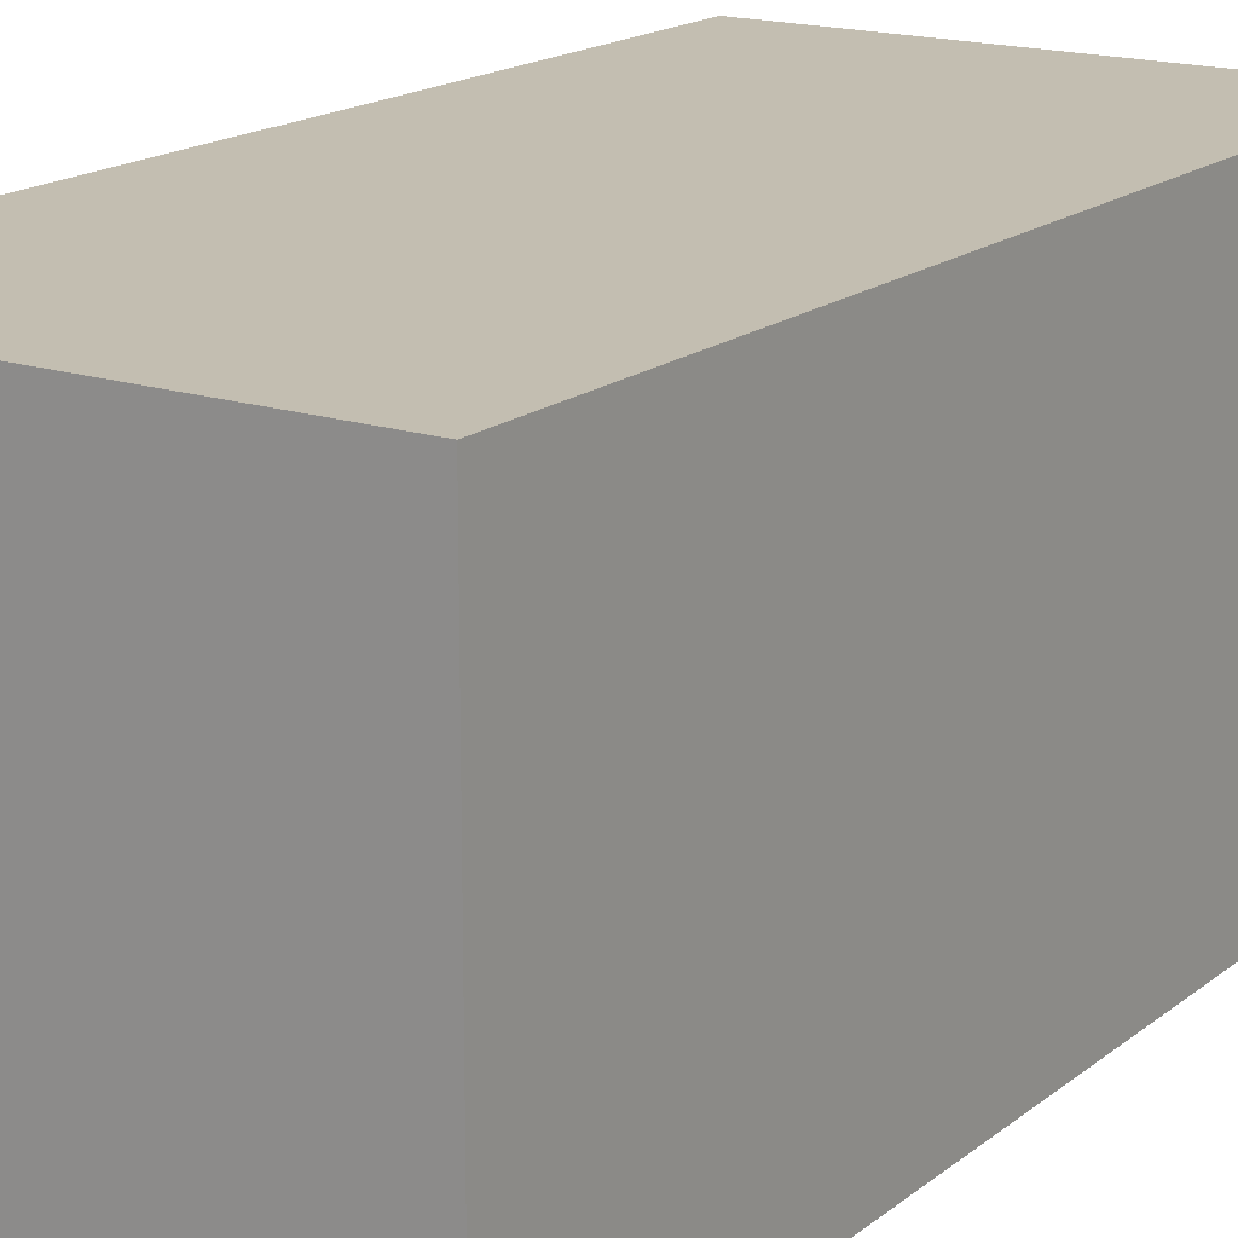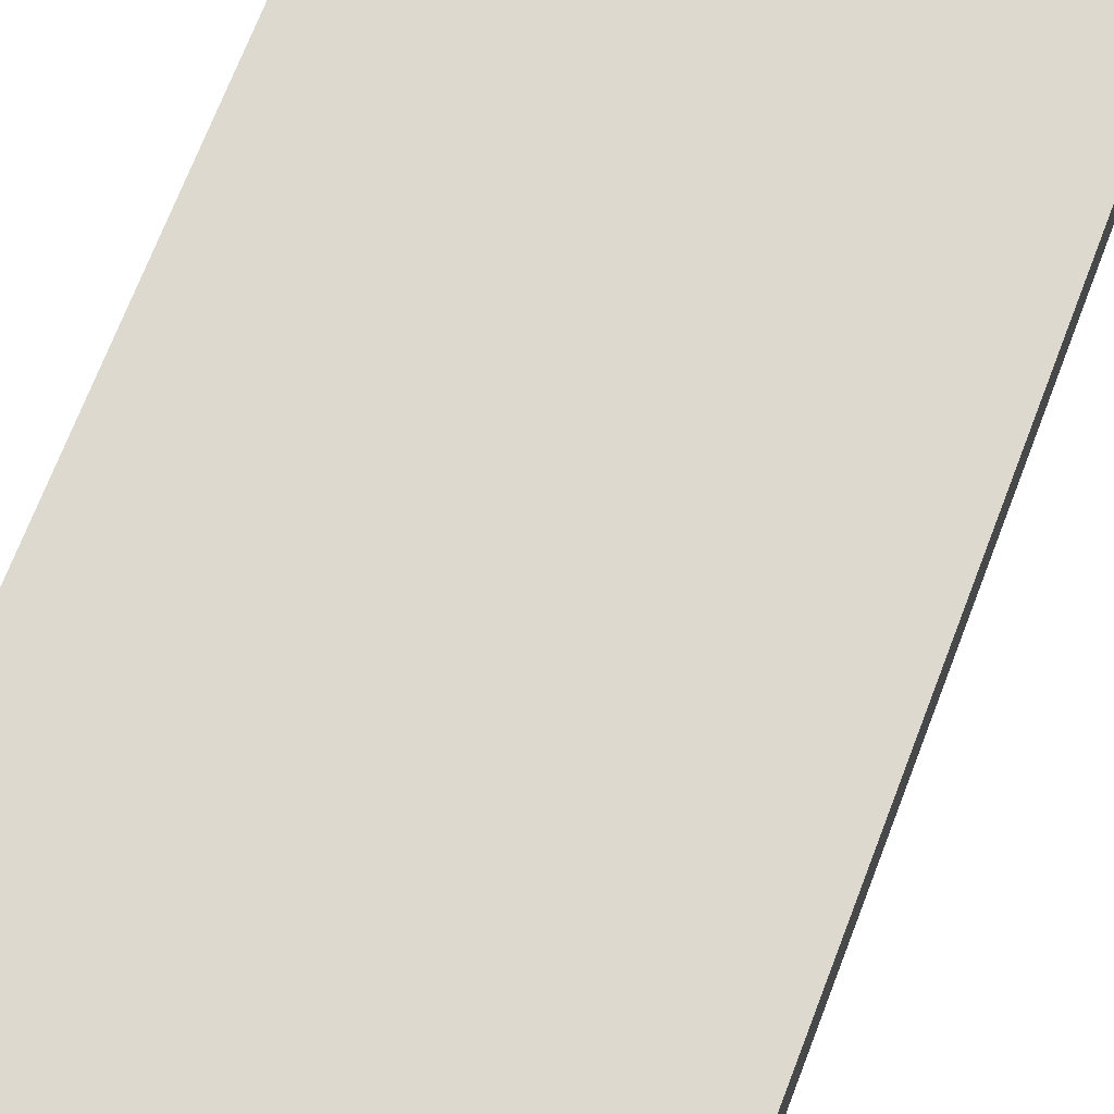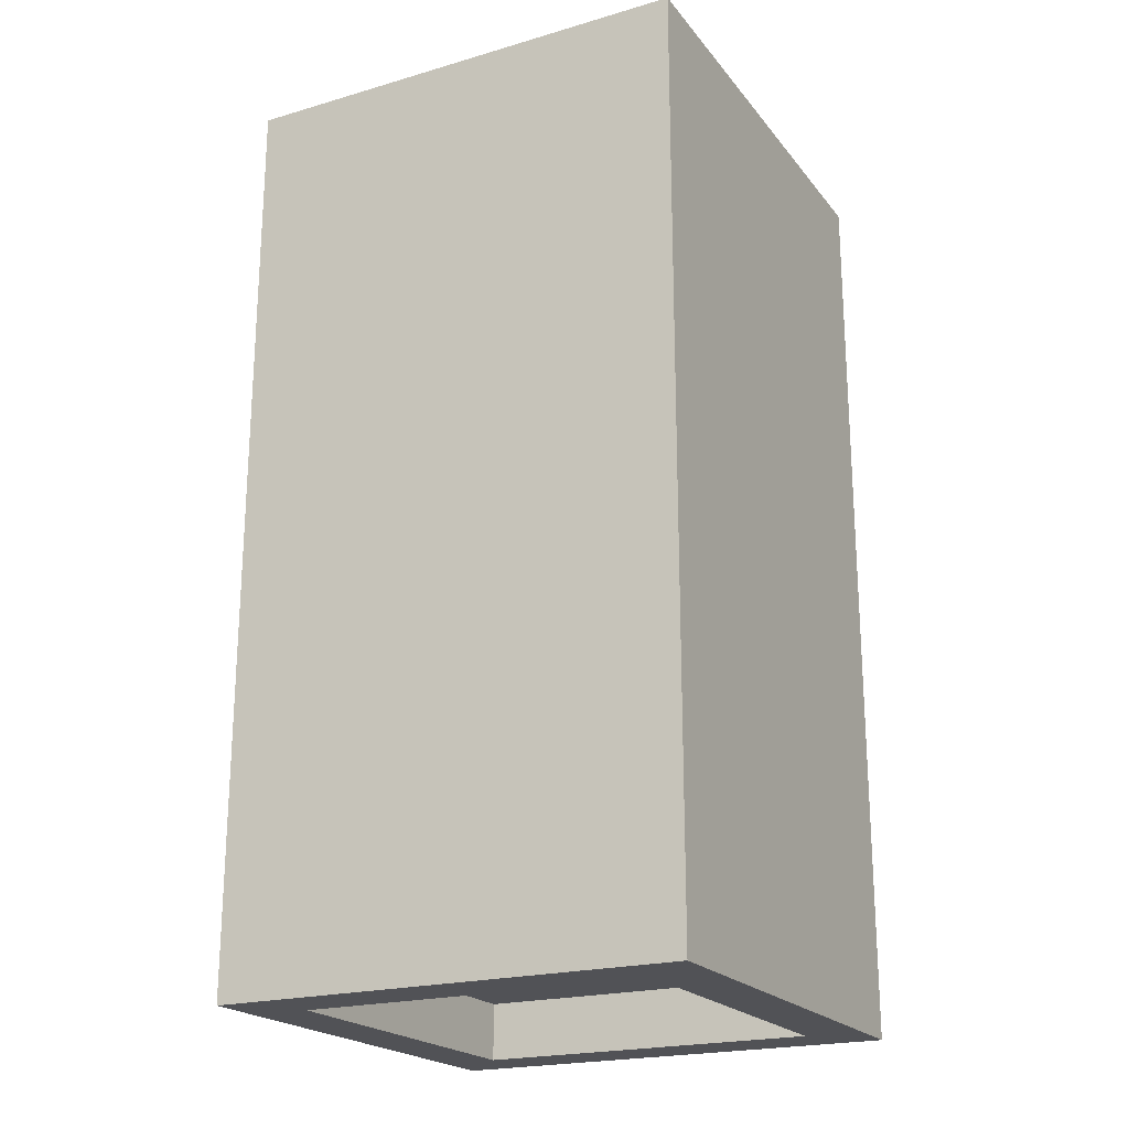
<metadata>
{"format":"obj","ext":"obj","renderer":"f3d","projection":"perspective","resolution":1024,"background":"white","views":[{"elev":17.2,"azim":-146.5,"up":"+Z"},{"elev":71.5,"azim":-158.9,"up":"+Z"},{"elev":-21.2,"azim":27.4,"up":"+Y"}]}
</metadata>
<code>
o Drink Tea
v 0 0.1 6.5
v 0 0.1 6.4
v 0 0.1 6.3
v 0 0.1 6.2
v 0 0.1 6
v 0 0.1 5.9
v 0 0.1 5.8
v 0 0.1 5.7
v 0 0.2 6.5
v 0 0.2 6.4
v 0 0.2 6.3
v 0 0.2 6.2
v 0 0.2 6
v 0 0.2 5.9
v 0 0.2 5.8
v 0 0.2 5.7
v 0 0.3 6.5
v 0 0.3 6.4
v 0 0.3 6.3
v 0 0.3 6.2
v 0 0.3 6
v 0 0.3 5.9
v 0 0.3 5.8
v 0 0.3 5.7
v 0 0.4 6.5
v 0 0.4 6.3
v 0 0.4 6.2
v 0 0.4 6
v 0 0.4 5.9
v 0 0.4 5.7
v 0 0.5 6.5
v 0 0.5 6.3
v 0 0.5 6.2
v 0 0.5 6
v 0 0.5 5.9
v 0 0.5 5.7
v 0 0.6 6.3
v 0 0.6 5.9
v 0 0.7 6.3
v 0 0.7 5.9
v 0 0.8 6.4
v 0 0.8 6.3
v 0 0.8 6.2
v 0 0.8 5.8
v 0 0.9 6.2
v 0 0.9 5.9
v 0 1 6.4
v 0 1 6.3
v 0 1 6.2
v 0 1 6
v 0 1.1 6.2
v 0 1.1 6
v 0 1.1 5.9
v 0 1.1 5.8
v 0 1.3 6.5
v 0 1.3 6.3
v 0 1.3 6.2
v 0 1.3 6
v 0 1.3 5.9
v 0 1.3 5.7
v 0 1.4 6.5
v 0 1.4 6.3
v 0 1.4 6.2
v 0 1.4 6
v 0 1.4 5.9
v 0 1.4 5.7
v 0 1.5 6.5
v 0 1.5 6.4
v 0 1.5 6.3
v 0 1.5 6.2
v 0 1.5 6
v 0 1.5 5.9
v 0 1.5 5.8
v 0 1.5 5.7
v 0 1.6 6.5
v 0 1.6 6.4
v 0 1.6 6.3
v 0 1.6 6.2
v 0 1.6 6
v 0 1.6 5.9
v 0 1.6 5.8
v 0 1.6 5.7
v 0 1.7 6.5
v 0 1.7 6.4
v 0 1.7 6.3
v 0 1.7 6.2
v 0 1.7 6
v 0 1.7 5.9
v 0 1.7 5.8
v 0 1.7 5.7
v 0.7 0.1 6.4
v 0.7 0.1 6.3
v 0.7 0.1 6.2
v 0.7 0.1 6
v 0.7 0.1 5.9
v 0.7 0.1 5.8
v 0.7 0.2 6.4
v 0.7 0.2 6.3
v 0.7 0.2 6.2
v 0.7 0.2 6
v 0.7 0.2 5.9
v 0.7 0.2 5.8
v 0.1 0.1 6.4
v 0.1 0.1 6.3
v 0.1 0.1 6.2
v 0.1 0.1 6
v 0.1 0.1 5.9
v 0.1 0.1 5.8
v 0.1 0.2 6.4
v 0.1 0.2 6.3
v 0.1 0.2 6.2
v 0.1 0.2 6
v 0.1 0.2 5.9
v 0.1 0.2 5.8
v 0.8 0.1 6.5
v 0.8 0.1 6.4
v 0.8 0.1 6.3
v 0.8 0.1 6.2
v 0.8 0.1 6
v 0.8 0.1 5.9
v 0.8 0.1 5.8
v 0.8 0.1 5.7
v 0.8 0.2 6.5
v 0.8 0.2 6.4
v 0.8 0.2 6.3
v 0.8 0.2 6.2
v 0.8 0.2 6
v 0.8 0.2 5.9
v 0.8 0.2 5.8
v 0.8 0.2 5.7
v 0.8 0.3 6.5
v 0.8 0.3 6.4
v 0.8 0.3 6.3
v 0.8 0.3 6.2
v 0.8 0.3 6
v 0.8 0.3 5.9
v 0.8 0.3 5.8
v 0.8 0.3 5.7
v 0.8 0.4 6.5
v 0.8 0.4 5.7
v 0.8 0.5 6.5
v 0.8 0.5 5.7
v 0.8 1.3 6.5
v 0.8 1.3 5.7
v 0.8 1.4 6.5
v 0.8 1.4 5.7
v 0.8 1.5 6.5
v 0.8 1.5 6.4
v 0.8 1.5 6.3
v 0.8 1.5 6.2
v 0.8 1.5 6
v 0.8 1.5 5.9
v 0.8 1.5 5.8
v 0.8 1.5 5.7
v 0.8 1.6 6.5
v 0.8 1.6 6.4
v 0.8 1.6 6.3
v 0.8 1.6 6.2
v 0.8 1.6 6
v 0.8 1.6 5.9
v 0.8 1.6 5.8
v 0.8 1.6 5.7
v 0.8 1.7 6.5
v 0.8 1.7 6.4
v 0.8 1.7 6.3
v 0.8 1.7 6.2
v 0.8 1.7 6
v 0.8 1.7 5.9
v 0.8 1.7 5.8
v 0.8 1.7 5.7
v 0 0.1 6.5
v 0 0.2 6.5
v 0 0.3 6.5
v 0 0.4 6.5
v 0 0.5 6.5
v 0 1.3 6.5
v 0 1.4 6.5
v 0 1.5 6.5
v 0 1.6 6.5
v 0 1.7 6.5
v 0.1 0.1 6.5
v 0.1 0.2 6.5
v 0.1 0.3 6.5
v 0.1 1.5 6.5
v 0.1 1.6 6.5
v 0.1 1.7 6.5
v 0.2 0.1 6.5
v 0.2 0.2 6.5
v 0.2 0.3 6.5
v 0.2 1.5 6.5
v 0.2 1.6 6.5
v 0.2 1.7 6.5
v 0.3 0.1 6.5
v 0.3 0.2 6.5
v 0.3 0.3 6.5
v 0.3 1.5 6.5
v 0.3 1.6 6.5
v 0.3 1.7 6.5
v 0.5 0.1 6.5
v 0.5 0.2 6.5
v 0.5 0.3 6.5
v 0.5 1.5 6.5
v 0.5 1.6 6.5
v 0.5 1.7 6.5
v 0.6 0.1 6.5
v 0.6 0.2 6.5
v 0.6 0.3 6.5
v 0.6 1.5 6.5
v 0.6 1.6 6.5
v 0.6 1.7 6.5
v 0.7 0.1 6.5
v 0.7 0.2 6.5
v 0.7 0.3 6.5
v 0.7 1.5 6.5
v 0.7 1.6 6.5
v 0.7 1.7 6.5
v 0.8 0.1 6.5
v 0.8 0.2 6.5
v 0.8 0.3 6.5
v 0.8 0.4 6.5
v 0.8 0.5 6.5
v 0.8 1.3 6.5
v 0.8 1.4 6.5
v 0.8 1.5 6.5
v 0.8 1.6 6.5
v 0.8 1.7 6.5
v 0.1 0.1 5.8
v 0.1 0.2 5.8
v 0.2 0.1 5.8
v 0.2 0.2 5.8
v 0.3 0.1 5.8
v 0.3 0.2 5.8
v 0.5 0.1 5.8
v 0.5 0.2 5.8
v 0.6 0.1 5.8
v 0.6 0.2 5.8
v 0.7 0.1 5.8
v 0.7 0.2 5.8
v 0.1 0.1 6.4
v 0.1 0.2 6.4
v 0.2 0.1 6.4
v 0.2 0.2 6.4
v 0.3 0.1 6.4
v 0.3 0.2 6.4
v 0.5 0.1 6.4
v 0.5 0.2 6.4
v 0.6 0.1 6.4
v 0.6 0.2 6.4
v 0.7 0.1 6.4
v 0.7 0.2 6.4
v 0 0.1 5.7
v 0 0.2 5.7
v 0 0.3 5.7
v 0 0.4 5.7
v 0 0.5 5.7
v 0 1.3 5.7
v 0 1.4 5.7
v 0 1.5 5.7
v 0 1.6 5.7
v 0 1.7 5.7
v 0.1 0.1 5.7
v 0.1 0.2 5.7
v 0.1 0.3 5.7
v 0.1 1.5 5.7
v 0.1 1.6 5.7
v 0.1 1.7 5.7
v 0.2 0.1 5.7
v 0.2 0.2 5.7
v 0.2 0.3 5.7
v 0.2 1.5 5.7
v 0.2 1.6 5.7
v 0.2 1.7 5.7
v 0.3 0.1 5.7
v 0.3 0.2 5.7
v 0.3 0.3 5.7
v 0.3 1.5 5.7
v 0.3 1.6 5.7
v 0.3 1.7 5.7
v 0.5 0.1 5.7
v 0.5 0.2 5.7
v 0.5 0.3 5.7
v 0.5 1.5 5.7
v 0.5 1.6 5.7
v 0.5 1.7 5.7
v 0.6 0.1 5.7
v 0.6 0.2 5.7
v 0.6 0.3 5.7
v 0.6 1.5 5.7
v 0.6 1.6 5.7
v 0.6 1.7 5.7
v 0.7 0.1 5.7
v 0.7 0.2 5.7
v 0.7 0.3 5.7
v 0.7 1.5 5.7
v 0.7 1.6 5.7
v 0.7 1.7 5.7
v 0.8 0.1 5.7
v 0.8 0.2 5.7
v 0.8 0.3 5.7
v 0.8 0.4 5.7
v 0.8 0.5 5.7
v 0.8 1.3 5.7
v 0.8 1.4 5.7
v 0.8 1.5 5.7
v 0.8 1.6 5.7
v 0.8 1.7 5.7
v 0 0.1 6.5
v 0.1 0.1 6.5
v 0.2 0.1 6.5
v 0.3 0.1 6.5
v 0.5 0.1 6.5
v 0.6 0.1 6.5
v 0.7 0.1 6.5
v 0.8 0.1 6.5
v 0 0.1 6.4
v 0.1 0.1 6.4
v 0.2 0.1 6.4
v 0.3 0.1 6.4
v 0.5 0.1 6.4
v 0.6 0.1 6.4
v 0.7 0.1 6.4
v 0.8 0.1 6.4
v 0 0.1 6.3
v 0.1 0.1 6.3
v 0.7 0.1 6.3
v 0.8 0.1 6.3
v 0 0.1 6.2
v 0.1 0.1 6.2
v 0.7 0.1 6.2
v 0.8 0.1 6.2
v 0 0.1 6
v 0.1 0.1 6
v 0.7 0.1 6
v 0.8 0.1 6
v 0 0.1 5.9
v 0.1 0.1 5.9
v 0.7 0.1 5.9
v 0.8 0.1 5.9
v 0 0.1 5.8
v 0.1 0.1 5.8
v 0.2 0.1 5.8
v 0.3 0.1 5.8
v 0.5 0.1 5.8
v 0.6 0.1 5.8
v 0.7 0.1 5.8
v 0.8 0.1 5.8
v 0 0.1 5.7
v 0.1 0.1 5.7
v 0.2 0.1 5.7
v 0.3 0.1 5.7
v 0.5 0.1 5.7
v 0.6 0.1 5.7
v 0.7 0.1 5.7
v 0.8 0.1 5.7
v 0.1 0.2 6.4
v 0.2 0.2 6.4
v 0.3 0.2 6.4
v 0.5 0.2 6.4
v 0.6 0.2 6.4
v 0.7 0.2 6.4
v 0.1 0.2 6.3
v 0.7 0.2 6.3
v 0.1 0.2 6.2
v 0.7 0.2 6.2
v 0.1 0.2 6
v 0.7 0.2 6
v 0.1 0.2 5.9
v 0.7 0.2 5.9
v 0.1 0.2 5.8
v 0.2 0.2 5.8
v 0.3 0.2 5.8
v 0.5 0.2 5.8
v 0.6 0.2 5.8
v 0.7 0.2 5.8
v 0 1.7 6.5
v 0.1 1.7 6.5
v 0.2 1.7 6.5
v 0.3 1.7 6.5
v 0.5 1.7 6.5
v 0.6 1.7 6.5
v 0.7 1.7 6.5
v 0.8 1.7 6.5
v 0 1.7 6.4
v 0.1 1.7 6.4
v 0.2 1.7 6.4
v 0.3 1.7 6.4
v 0.5 1.7 6.4
v 0.6 1.7 6.4
v 0.7 1.7 6.4
v 0.8 1.7 6.4
v 0 1.7 6.3
v 0.1 1.7 6.3
v 0.7 1.7 6.3
v 0.8 1.7 6.3
v 0 1.7 6.2
v 0.1 1.7 6.2
v 0.4 1.7 6.2
v 0.7 1.7 6.2
v 0.8 1.7 6.2
v 0 1.7 6
v 0.1 1.7 6
v 0.4 1.7 6
v 0.7 1.7 6
v 0.8 1.7 6
v 0 1.7 5.9
v 0.1 1.7 5.9
v 0.7 1.7 5.9
v 0.8 1.7 5.9
v 0 1.7 5.8
v 0.1 1.7 5.8
v 0.2 1.7 5.8
v 0.3 1.7 5.8
v 0.5 1.7 5.8
v 0.6 1.7 5.8
v 0.7 1.7 5.8
v 0.8 1.7 5.8
v 0 1.7 5.7
v 0.1 1.7 5.7
v 0.2 1.7 5.7
v 0.3 1.7 5.7
v 0.5 1.7 5.7
v 0.6 1.7 5.7
v 0.7 1.7 5.7
v 0.8 1.7 5.7
f 9 2 1
f 10 3 2
f 10 2 9
f 11 4 3
f 11 3 10
f 12 5 4
f 12 4 11
f 13 6 5
f 13 5 12
f 14 7 6
f 14 6 13
f 15 8 7
f 15 7 14
f 16 8 15
f 17 10 9
f 18 11 10
f 18 10 17
f 19 12 11
f 19 11 18
f 20 13 12
f 20 12 19
f 21 14 13
f 21 13 20
f 22 15 14
f 22 14 21
f 23 16 15
f 23 15 22
f 24 16 23
f 25 18 17
f 25 19 18
f 26 20 19
f 26 19 25
f 27 21 20
f 27 20 26
f 28 22 21
f 28 21 27
f 29 24 23
f 29 22 28
f 29 23 22
f 30 24 29
f 31 26 25
f 32 27 26
f 32 26 31
f 33 28 27
f 33 27 32
f 34 29 28
f 34 28 33
f 35 30 29
f 35 29 34
f 36 30 35
f 37 32 31
f 37 33 32
f 37 36 35
f 37 35 34
f 37 34 33
f 38 36 37
f 39 37 31
f 39 38 37
f 40 36 38
f 40 38 39
f 41 39 31
f 41 40 39
f 42 40 41
f 43 40 42
f 44 36 40
f 44 40 43
f 45 43 42
f 45 44 43
f 46 44 45
f 47 41 31
f 47 42 41
f 48 46 45
f 48 42 47
f 48 45 42
f 49 46 48
f 50 46 49
f 51 48 47
f 51 49 48
f 51 50 49
f 52 46 50
f 52 50 51
f 53 44 46
f 53 46 52
f 54 36 44
f 54 44 53
f 55 53 52
f 55 52 51
f 55 54 53
f 55 51 47
f 55 47 31
f 56 54 55
f 57 54 56
f 58 54 57
f 59 54 58
f 60 36 54
f 60 54 59
f 61 56 55
f 62 57 56
f 62 56 61
f 63 58 57
f 63 57 62
f 64 59 58
f 64 58 63
f 65 60 59
f 65 59 64
f 66 60 65
f 67 62 61
f 68 62 67
f 69 63 62
f 69 62 68
f 70 64 63
f 70 63 69
f 71 65 64
f 71 64 70
f 72 66 65
f 72 65 71
f 73 66 72
f 74 66 73
f 75 68 67
f 76 69 68
f 76 68 75
f 77 70 69
f 77 69 76
f 78 71 70
f 78 70 77
f 79 72 71
f 79 71 78
f 80 73 72
f 80 72 79
f 81 74 73
f 81 73 80
f 82 74 81
f 83 76 75
f 84 77 76
f 84 76 83
f 85 78 77
f 85 77 84
f 86 79 78
f 86 78 85
f 87 80 79
f 87 79 86
f 88 81 80
f 88 80 87
f 89 82 81
f 89 81 88
f 90 82 89
f 97 92 91
f 98 93 92
f 98 92 97
f 99 94 93
f 99 93 98
f 100 95 94
f 100 94 99
f 101 96 95
f 101 95 100
f 102 96 101
f 103 104 109
f 104 105 110
f 109 104 110
f 105 106 111
f 110 105 111
f 106 107 112
f 111 106 112
f 107 108 113
f 112 107 113
f 113 108 114
f 115 116 123
f 116 117 124
f 123 116 124
f 117 118 125
f 124 117 125
f 118 119 126
f 125 118 126
f 119 120 127
f 126 119 127
f 120 121 128
f 127 120 128
f 121 122 129
f 128 121 129
f 129 122 130
f 123 124 131
f 124 125 132
f 131 124 132
f 125 126 133
f 132 125 133
f 126 127 134
f 133 126 134
f 127 128 135
f 134 127 135
f 128 129 136
f 135 128 136
f 129 130 137
f 136 129 137
f 137 130 138
f 133 134 139
f 131 132 139
f 137 138 139
f 136 137 139
f 135 136 139
f 134 135 139
f 132 133 139
f 139 138 140
f 139 140 141
f 141 140 142
f 141 142 143
f 143 142 144
f 143 144 145
f 145 144 146
f 145 146 147
f 147 146 148
f 148 146 149
f 149 146 150
f 150 146 151
f 151 146 152
f 152 146 153
f 153 146 154
f 147 148 155
f 148 149 156
f 155 148 156
f 149 150 157
f 156 149 157
f 150 151 158
f 157 150 158
f 151 152 159
f 158 151 159
f 152 153 160
f 159 152 160
f 153 154 161
f 160 153 161
f 161 154 162
f 155 156 163
f 156 157 164
f 163 156 164
f 157 158 165
f 164 157 165
f 158 159 166
f 165 158 166
f 159 160 167
f 166 159 167
f 160 161 168
f 167 160 168
f 161 162 169
f 168 161 169
f 169 162 170
f 181 172 171
f 182 173 172
f 182 172 181
f 183 174 173
f 183 173 182
f 184 178 177
f 184 179 178
f 185 180 179
f 185 179 184
f 186 180 185
f 187 182 181
f 188 183 182
f 188 182 187
f 189 174 183
f 189 183 188
f 190 184 177
f 190 185 184
f 191 186 185
f 191 185 190
f 192 186 191
f 193 188 187
f 194 189 188
f 194 188 193
f 195 174 189
f 195 189 194
f 196 190 177
f 196 191 190
f 197 192 191
f 197 191 196
f 198 192 197
f 199 194 193
f 200 195 194
f 200 194 199
f 201 174 195
f 201 195 200
f 202 196 177
f 202 197 196
f 203 198 197
f 203 197 202
f 204 198 203
f 205 200 199
f 206 201 200
f 206 200 205
f 207 174 201
f 207 201 206
f 208 202 177
f 208 203 202
f 209 204 203
f 209 203 208
f 210 204 209
f 211 206 205
f 212 207 206
f 212 206 211
f 213 174 207
f 213 207 212
f 214 208 177
f 214 209 208
f 215 210 209
f 215 209 214
f 216 210 215
f 217 212 211
f 218 213 212
f 218 212 217
f 219 174 213
f 219 213 218
f 220 175 174
f 220 174 219
f 221 176 175
f 221 175 220
f 222 177 176
f 222 176 221
f 223 214 177
f 223 177 222
f 224 215 214
f 224 214 223
f 225 216 215
f 225 215 224
f 226 216 225
f 229 228 227
f 230 228 229
f 231 230 229
f 232 230 231
f 233 232 231
f 234 232 233
f 235 234 233
f 236 234 235
f 237 236 235
f 238 236 237
f 239 240 241
f 241 240 242
f 241 242 243
f 243 242 244
f 243 244 245
f 245 244 246
f 245 246 247
f 247 246 248
f 247 248 249
f 249 248 250
f 251 252 261
f 252 253 262
f 261 252 262
f 253 254 263
f 262 253 263
f 257 258 264
f 258 259 264
f 259 260 265
f 264 259 265
f 265 260 266
f 261 262 267
f 262 263 268
f 267 262 268
f 263 254 269
f 268 263 269
f 257 264 270
f 264 265 270
f 265 266 271
f 270 265 271
f 271 266 272
f 267 268 273
f 268 269 274
f 273 268 274
f 269 254 275
f 274 269 275
f 257 270 276
f 270 271 276
f 271 272 277
f 276 271 277
f 277 272 278
f 273 274 279
f 274 275 280
f 279 274 280
f 275 254 281
f 280 275 281
f 257 276 282
f 276 277 282
f 277 278 283
f 282 277 283
f 283 278 284
f 279 280 285
f 280 281 286
f 285 280 286
f 281 254 287
f 286 281 287
f 257 282 288
f 282 283 288
f 283 284 289
f 288 283 289
f 289 284 290
f 285 286 291
f 286 287 292
f 291 286 292
f 287 254 293
f 292 287 293
f 257 288 294
f 288 289 294
f 289 290 295
f 294 289 295
f 295 290 296
f 291 292 297
f 292 293 298
f 297 292 298
f 293 254 299
f 298 293 299
f 254 255 300
f 299 254 300
f 255 256 301
f 300 255 301
f 256 257 302
f 301 256 302
f 257 294 303
f 302 257 303
f 294 295 304
f 303 294 304
f 295 296 305
f 304 295 305
f 305 296 306
f 315 308 307
f 316 309 308
f 316 308 315
f 317 310 309
f 317 309 316
f 318 311 310
f 318 310 317
f 319 312 311
f 319 311 318
f 320 313 312
f 320 312 319
f 321 314 313
f 321 313 320
f 322 314 321
f 323 316 315
f 324 316 323
f 325 322 321
f 326 322 325
f 327 324 323
f 328 324 327
f 329 326 325
f 330 326 329
f 331 328 327
f 332 328 331
f 333 330 329
f 334 330 333
f 335 332 331
f 336 332 335
f 337 334 333
f 338 334 337
f 339 336 335
f 340 336 339
f 345 338 337
f 346 338 345
f 347 340 339
f 348 341 340
f 348 340 347
f 349 342 341
f 349 341 348
f 350 343 342
f 350 342 349
f 351 344 343
f 351 343 350
f 352 345 344
f 352 344 351
f 353 346 345
f 353 345 352
f 354 346 353
f 361 356 355
f 361 360 359
f 361 359 358
f 361 358 357
f 361 357 356
f 362 360 361
f 363 362 361
f 364 362 363
f 365 364 363
f 366 364 365
f 367 366 365
f 368 366 367
f 369 368 367
f 370 368 369
f 371 368 370
f 372 368 371
f 373 368 372
f 374 368 373
f 375 376 383
f 376 377 384
f 383 376 384
f 377 378 385
f 384 377 385
f 378 379 386
f 385 378 386
f 379 380 387
f 386 379 387
f 380 381 388
f 387 380 388
f 381 382 389
f 388 381 389
f 389 382 390
f 383 384 391
f 387 388 392
f 391 384 392
f 384 385 392
f 385 386 392
f 388 389 392
f 386 387 392
f 389 390 393
f 392 389 393
f 393 390 394
f 391 392 395
f 392 393 396
f 395 392 396
f 396 393 397
f 393 394 398
f 397 393 398
f 398 394 399
f 395 396 400
f 396 397 401
f 400 396 401
f 397 398 402
f 401 397 402
f 398 399 403
f 402 398 403
f 403 399 404
f 400 401 405
f 401 402 406
f 405 401 406
f 402 403 406
f 403 404 407
f 406 403 407
f 407 404 408
f 405 406 409
f 406 407 410
f 409 406 410
f 410 407 411
f 411 407 412
f 412 407 413
f 413 407 414
f 407 408 415
f 414 407 415
f 415 408 416
f 409 410 417
f 410 411 418
f 417 410 418
f 411 412 419
f 418 411 419
f 412 413 420
f 419 412 420
f 413 414 421
f 420 413 421
f 414 415 422
f 421 414 422
f 415 416 423
f 422 415 423
f 423 416 424

</code>
